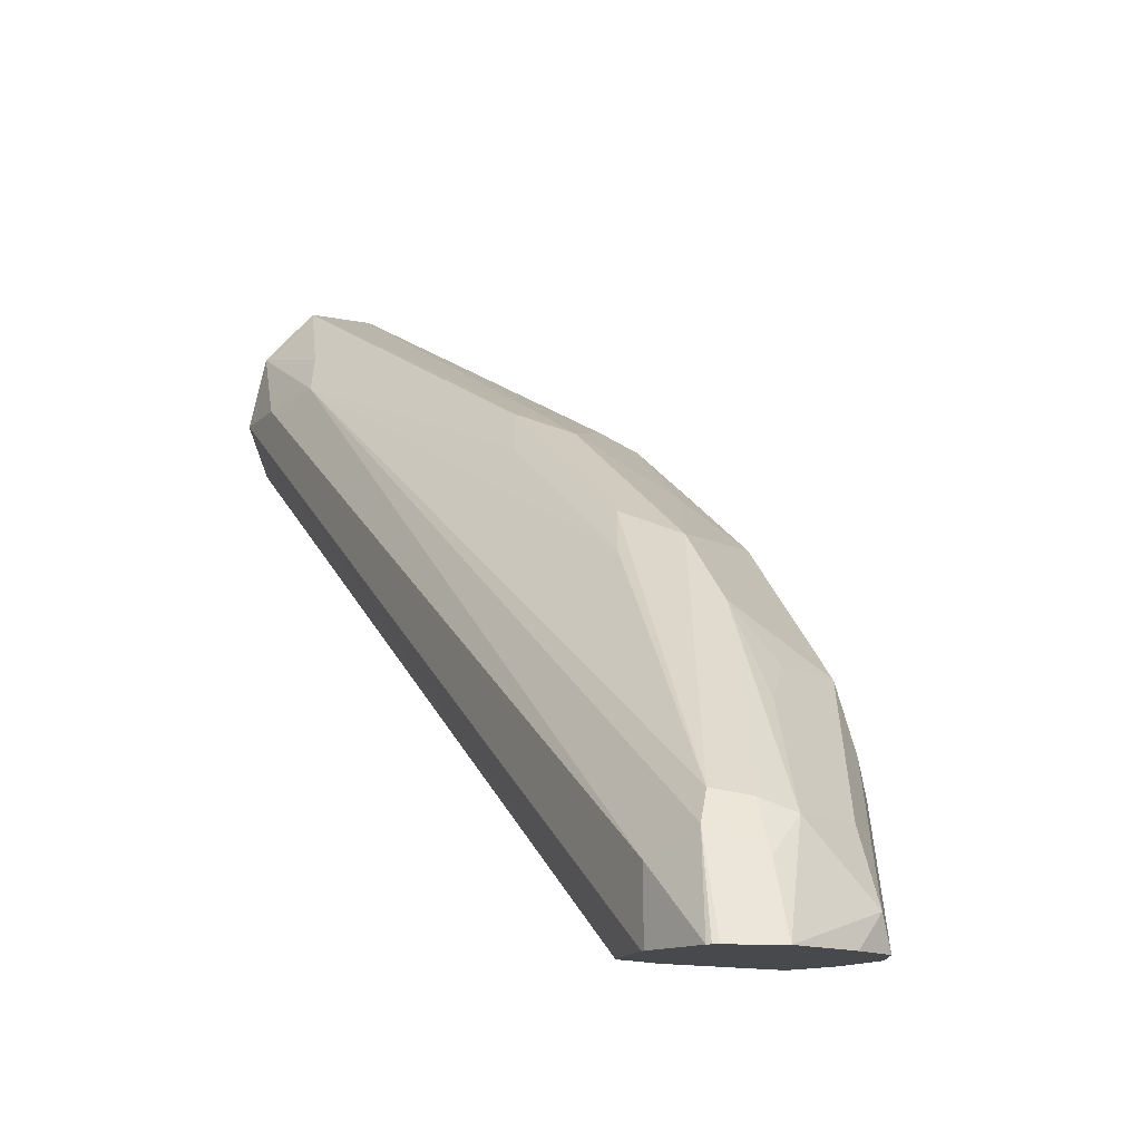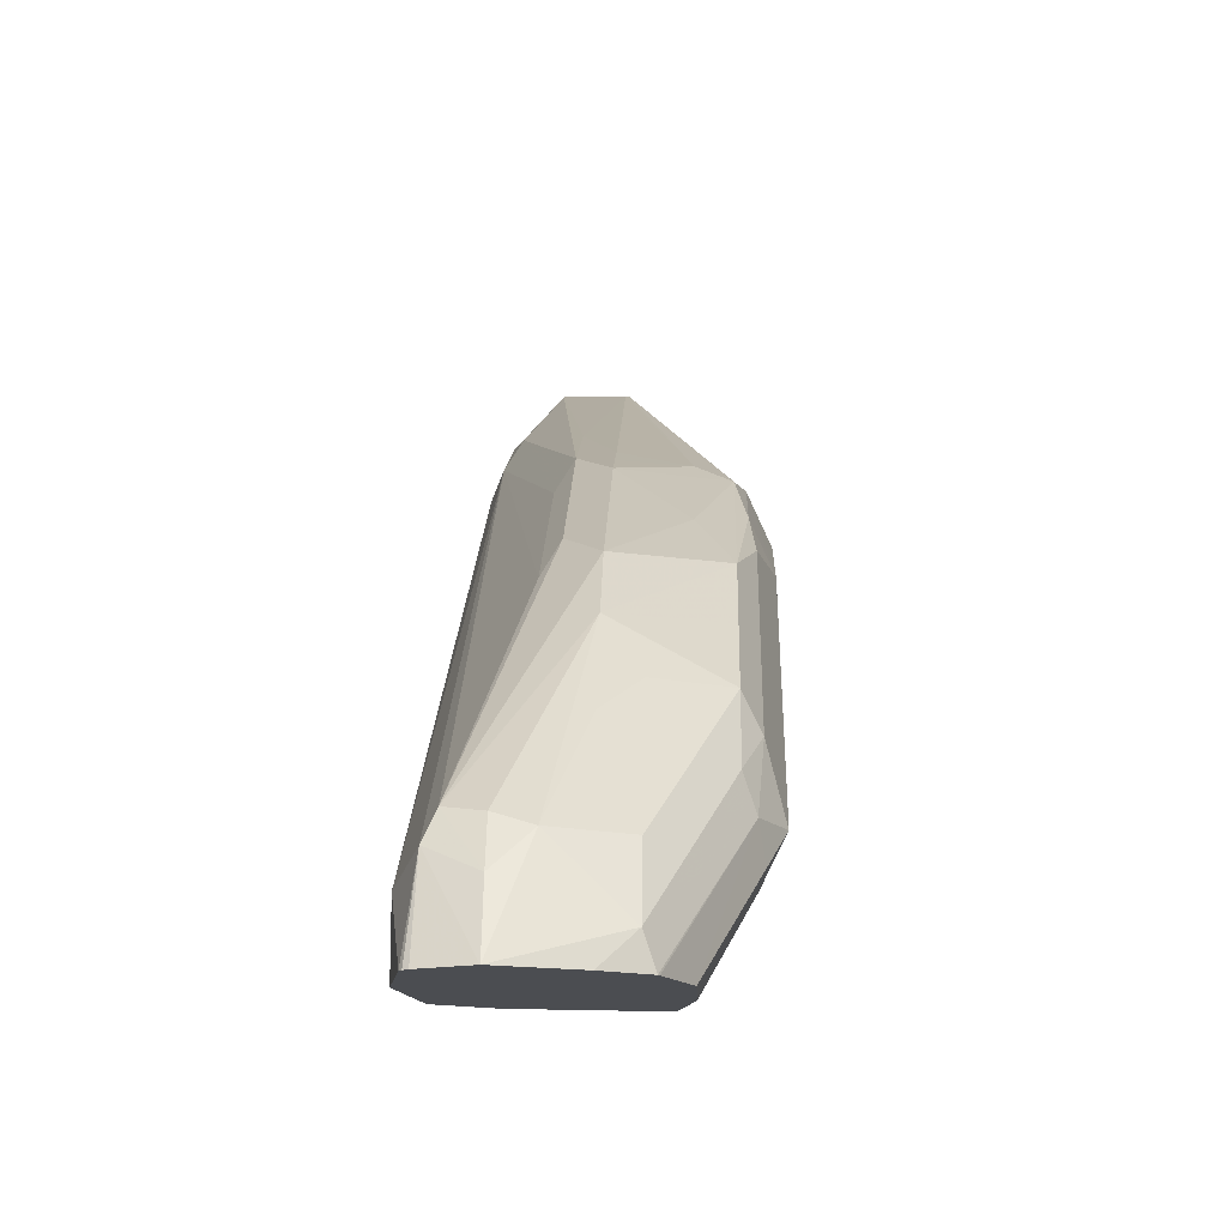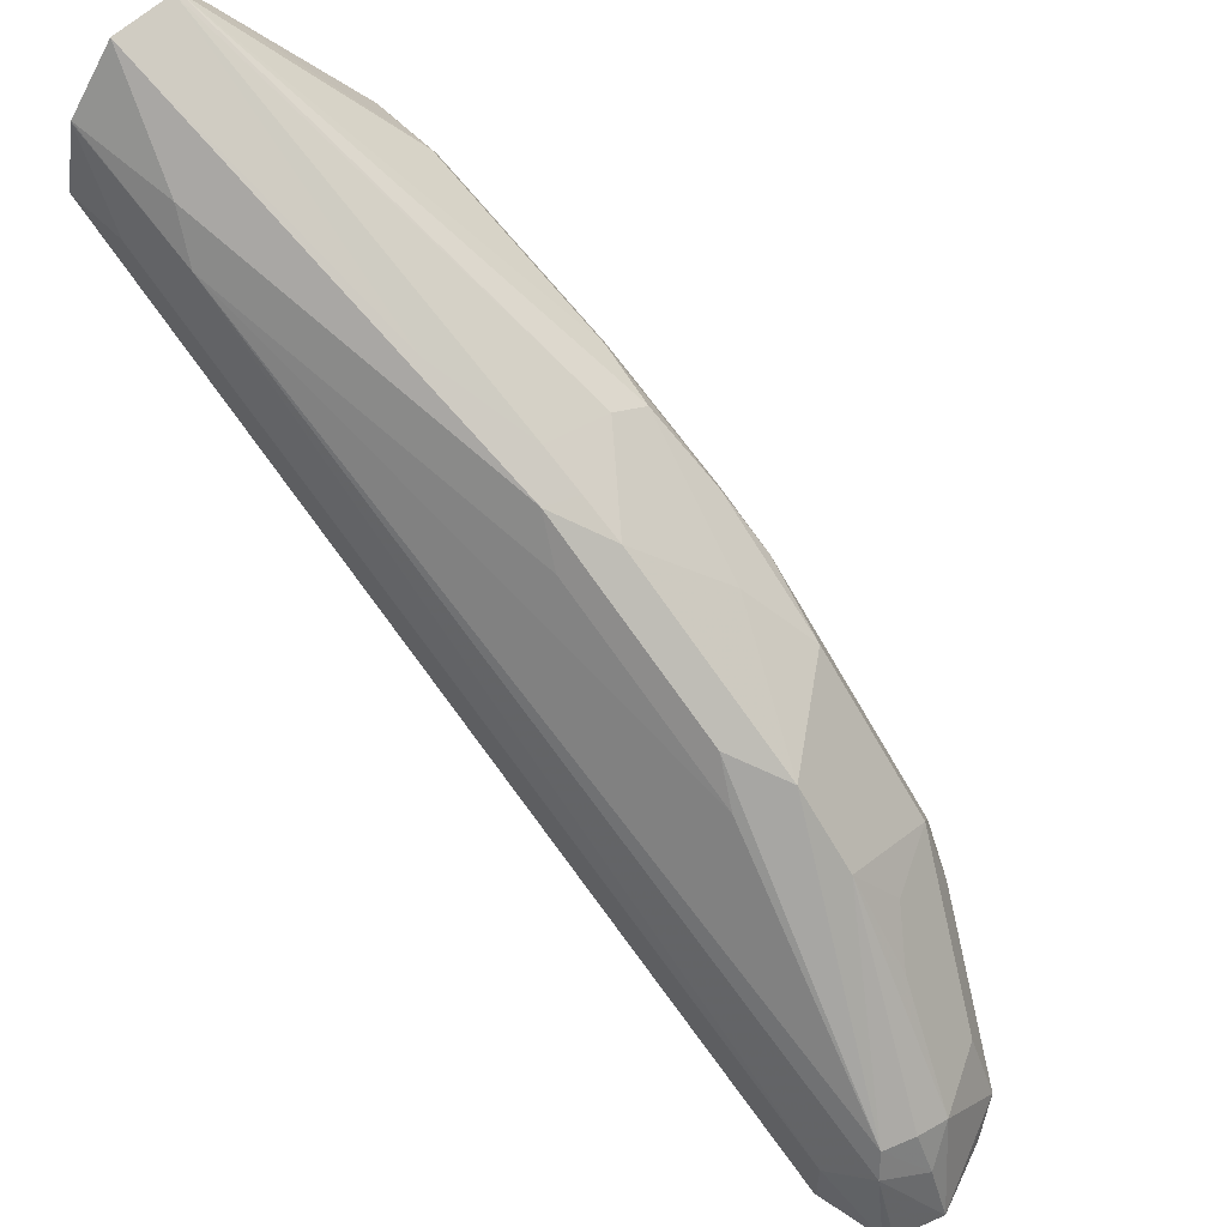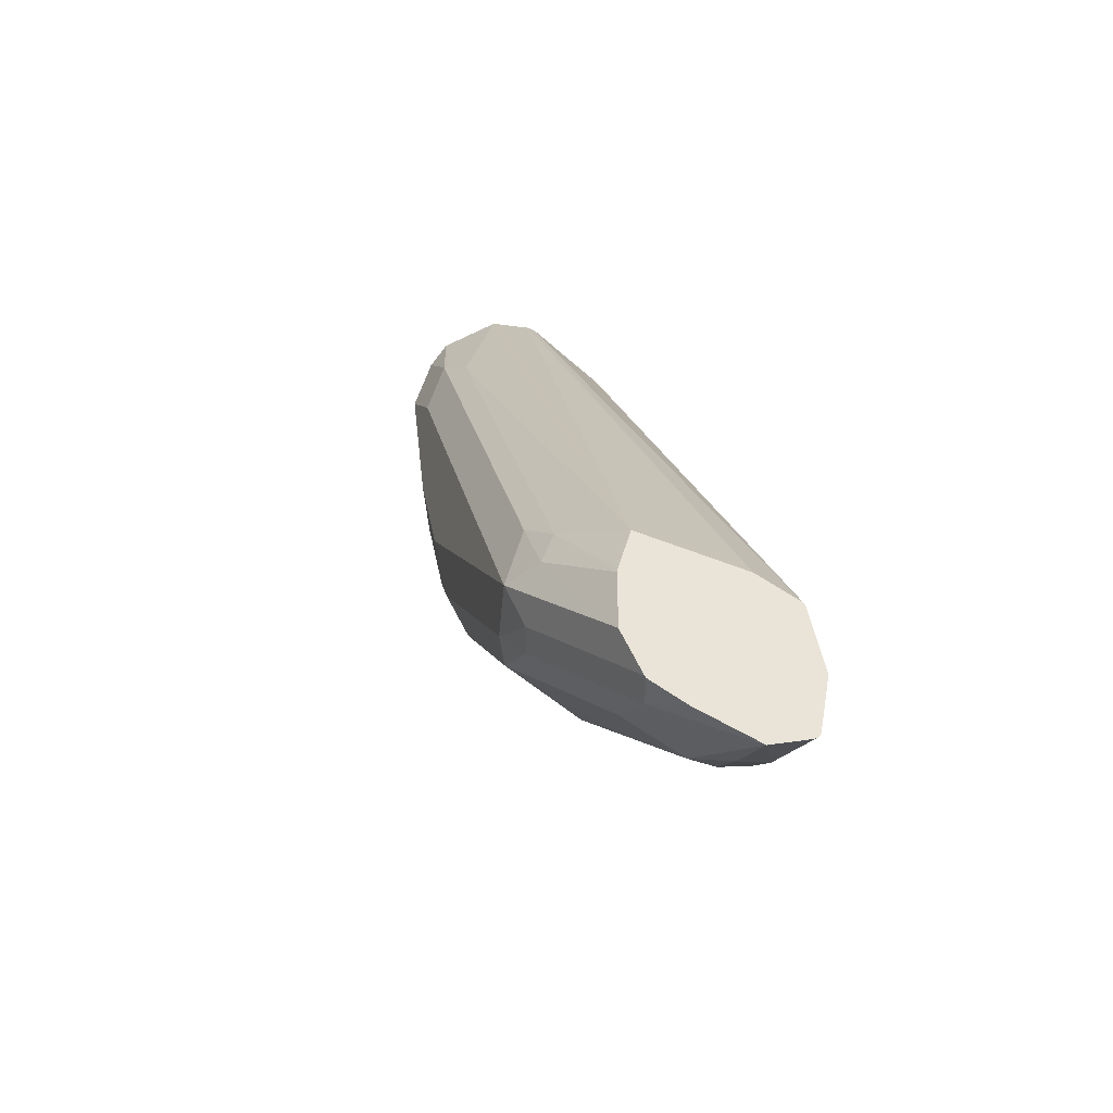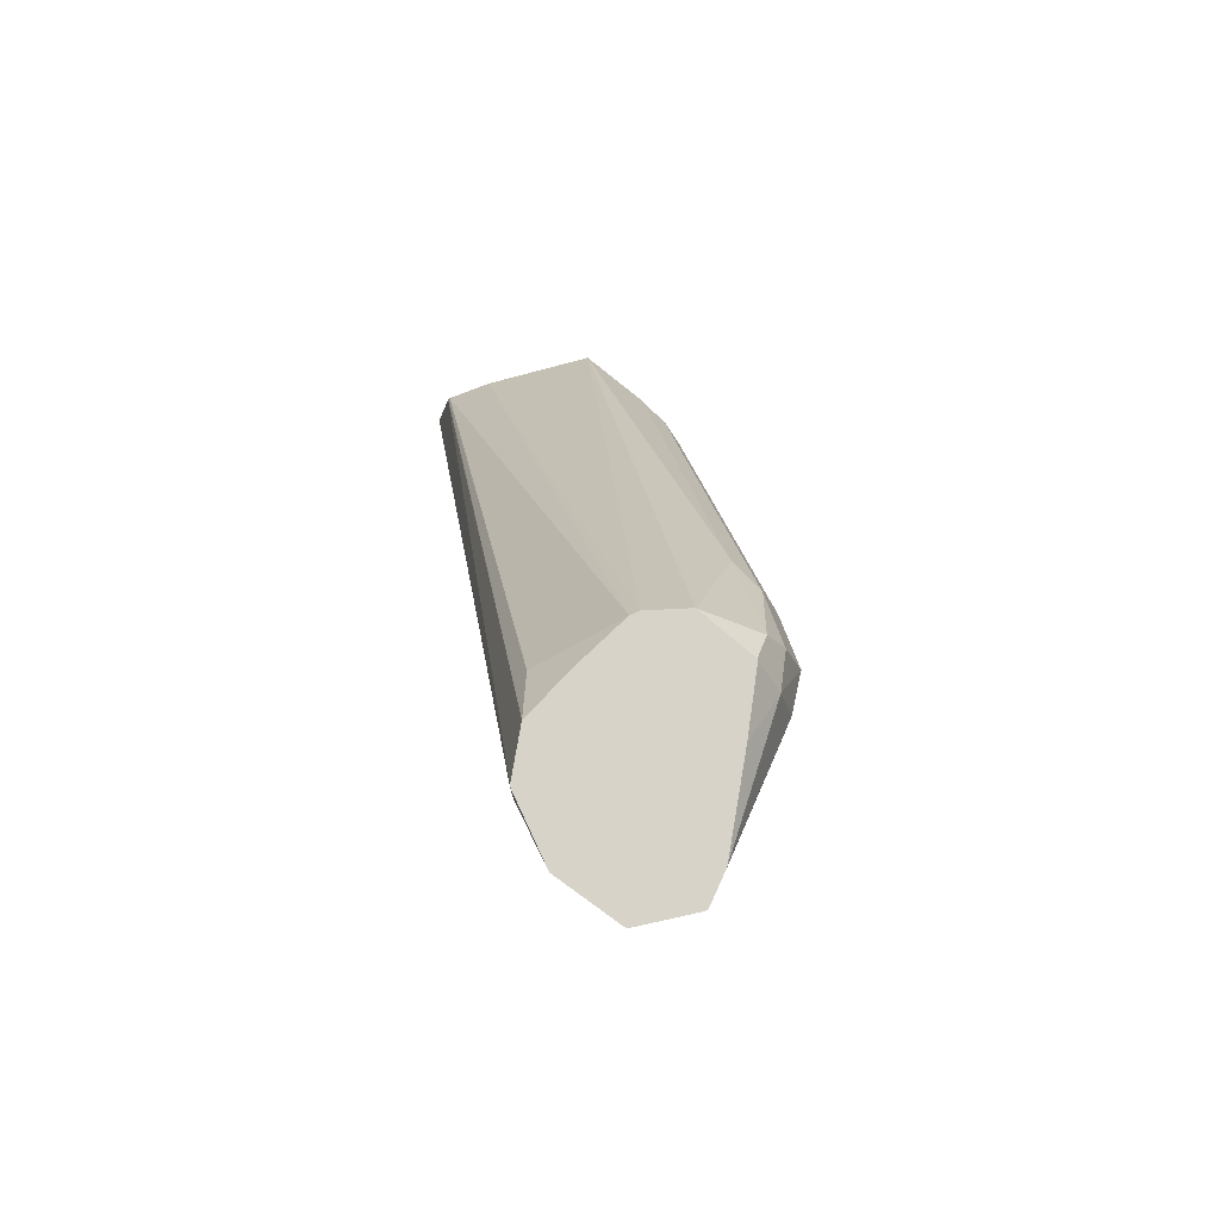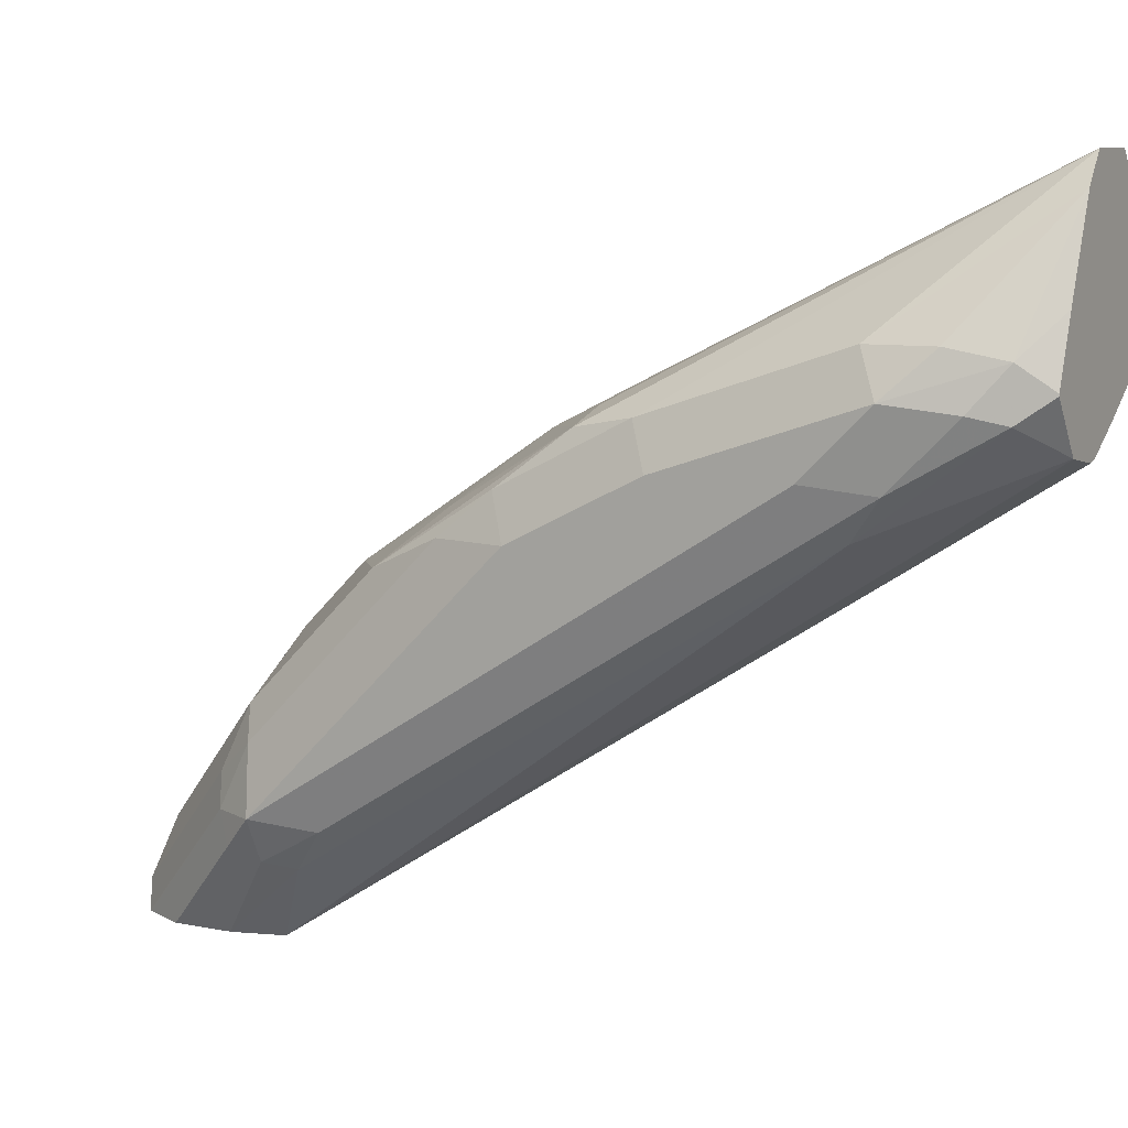
<metadata>
{"format":"obj","ext":"obj","renderer":"f3d","projection":"perspective","resolution":1024,"background":"white","views":[{"elev":-12.5,"azim":-26.2,"up":"+Z"},{"elev":-15.9,"azim":2.0,"up":"+Z"},{"elev":60.7,"azim":-44.2,"up":"+Z"},{"elev":-39.6,"azim":161.0,"up":"+Y"},{"elev":76.9,"azim":-12.4,"up":"+Y"},{"elev":8.3,"azim":118.5,"up":"+Z"}]}
</metadata>
<code>
v 0.6712 0.1015 0.01947
v 0.6725 0.1015 0.01919
v 0.6522 0.1015 0.01947
v 0.6623 0.01017 -0.02549
v 0.6725 -0.0204 -0.04076
v 0.6929 -0.02294 -0.04586
v 0.7065 0.05433 -0.02718
v 0.6793 0.1015 0.01016
v 0.7031 -0.02549 -0.05097
v 0.7065 -0.006814 -0.04755
v 0.6369 0.1015 0.002326
v 0.642 0.07132 -0.005095
v 0.6623 -0.03058 -0.04586
v 0.6725 -0.03398 -0.04755
v 0.6725 -0.04754 -0.05437
v 0.7133 0.06113 -0.04076
v 0.7065 0.07472 -0.02718
v 0.6909 0.1015 -0.01839
v 0.7031 0.09171 -0.03058
v 0.6929 -0.06793 -0.07473
v 0.7031 -0.0866 -0.09169
v 0.7065 -0.04754 -0.06795
v 0.7133 -0.04079 -0.08152
v 0.7133 -7.5e-06 -0.06116
v 0.6368 0.1015 0.002043
v 0.6369 0.06113 -0.01785
v 0.6573 -0.04079 -0.05861
v 0.6573 -0.1019 -0.09935
v 0.6623 -0.09169 -0.08662
v 0.6725 -0.1087 -0.0951
v 0.7082 0.06113 -0.0637
v 0.7082 0.0815 -0.04331
v 0.7133 0.04074 -0.06116
v 0.6982 0.1015 -0.03789
v 0.6725 -0.1291 -0.1155
v 0.7031 -0.107 -0.1121
v 0.7082 -0.1044 -0.1223
v 0.7082 -0.06367 -0.08152
v 0.7133 -0.1223 -0.163
v 0.6318 0.1015 -0.02039
v 0.6318 0.0815 -0.02039
v 0.6318 -0.163 -0.1834
v 0.6386 -0.1766 -0.1766
v 0.642 -0.1732 -0.1681
v 0.7031 0.05092 -0.07643
v 0.7031 0.09171 -0.04586
v 0.7082 -0.1019 -0.1656
v 0.6982 0.1015 -0.03854
v 0.6522 -0.1766 -0.1698
v 0.6623 -0.1783 -0.1732
v 0.6725 -0.1503 -0.1427
v 0.6827 -0.1376 -0.1324
v 0.7031 -0.1274 -0.1324
v 0.7082 -0.1248 -0.1427
v 0.7065 -0.1358 -0.163
v 0.7082 -0.1324 -0.1732
v 0.7065 -0.1223 -0.1766
v 0.6319 0.1015 -0.02089
v 0.6318 -0.162 -0.2028
v 0.6318 -0.163 -0.2028
v 0.6357 -0.1834 -0.2028
v 0.6365 -0.1846 -0.2028
v 0.6379 -0.1855 -0.2028
v 0.6522 -0.1907 -0.2028
v 0.6522 -0.1834 -0.1834
v 0.6863 0.1015 -0.05434
v 0.7031 -0.1121 -0.1783
v 0.6888 -0.1264 -0.2028
v 0.6827 -0.1783 -0.1936
v 0.6827 -0.1681 -0.1732
v 0.7031 -0.1376 -0.1528
v 0.6858 -0.1768 -0.2028
v 0.6862 -0.1761 -0.2028
v 0.6933 -0.162 -0.2028
v 0.6933 -0.1427 -0.2028
v 0.6381 0.1015 -0.03598
v 0.6366 -0.1402 -0.2028
v 0.6735 -0.1829 -0.2028
v 0.6858 0.1015 -0.0545
v 0.6929 -0.1411 -0.2028
v 0.6725 0.1015 -0.05672
v 0.6522 -0.132 -0.2028
v 0.6522 0.1015 -0.0454
v 0.642 0.08659 -0.05097
v 0.637 -0.1396 -0.2028
v 0.6695 0.1015 -0.05606
v 0.6374 -0.1389 -0.2028
v 0.655 0.1015 -0.04727
f 45 67 68
f 43 62 63
f 43 63 64
f 43 64 65
f 43 65 44
f 44 65 49
f 45 66 46
f 45 68 66
f 52 70 53
f 47 57 67
f 49 65 50
f 50 65 64
f 50 64 69
f 50 69 70
f 50 70 52
f 50 52 51
f 43 61 62
f 46 66 48
f 42 61 43
f 32 46 48
f 40 42 41
f 53 70 69
f 32 48 34
f 35 44 49
f 35 49 50
f 35 50 51
f 35 51 52
f 35 52 53
f 35 53 36
f 42 60 61
f 36 53 37
f 37 54 39
f 39 54 55
f 39 55 56
f 39 56 57
f 39 57 47
f 40 58 59
f 40 59 60
f 40 60 42
f 37 53 54
f 53 69 71
f 59 73 72
f 54 71 55
f 59 61 60
f 64 78 69
f 66 68 79
f 67 75 80
f 67 80 68
f 68 81 79
f 68 82 81
f 69 78 72
f 59 62 61
f 76 83 84
f 76 85 77
f 81 82 86
f 82 87 86
f 83 88 84
f 84 88 86
f 84 86 87
f 84 87 85
f 31 67 45
f 76 84 85
f 53 71 54
f 59 63 62
f 59 72 78
f 55 71 69
f 55 69 72
f 55 72 73
f 55 73 74
f 55 74 56
f 56 74 57
f 57 74 75
f 57 75 67
f 59 78 64
f 58 76 77
f 59 77 85
f 59 85 87
f 59 87 82
f 59 82 68
f 59 68 80
f 59 80 75
f 59 75 74
f 59 74 73
f 58 77 59
f 31 47 67
f 59 64 63
f 31 33 39
f 2 9 10
f 2 10 7
f 3 11 12
f 3 12 13
f 3 13 4
f 4 13 14
f 4 14 5
f 5 14 6
f 2 6 9
f 6 14 15
f 7 16 17
f 7 17 8
f 7 10 16
f 8 17 19
f 8 19 18
f 9 15 20
f 9 20 21
f 9 21 22
f 6 15 9
f 9 22 10
f 2 7 8
f 1 5 6
f 31 39 47
f 1 2 8
f 1 8 18
f 1 18 34
f 1 34 48
f 1 48 66
f 1 79 81
f 1 81 86
f 1 6 2
f 1 86 88
f 1 83 76
f 1 76 58
f 1 58 40
f 1 40 25
f 1 25 11
f 1 11 3
f 1 3 4
f 1 4 5
f 1 88 83
f 10 22 23
f 1 66 79
f 10 24 16
f 21 36 37
f 21 37 38
f 21 38 22
f 22 38 23
f 23 38 37
f 23 37 39
f 25 40 41
f 25 41 26
f 21 35 36
f 26 41 42
f 26 43 44
f 26 44 28
f 26 28 27
f 29 44 30
f 30 44 35
f 31 45 46
f 31 46 32
f 10 23 24
f 26 42 43
f 21 30 35
f 28 44 29
f 12 27 13
f 20 30 21
f 11 26 12
f 12 26 27
f 13 27 28
f 13 28 29
f 13 29 30
f 13 30 15
f 13 15 14
f 15 30 20
f 11 25 26
f 16 32 19
f 16 19 17
f 16 24 23
f 16 23 39
f 16 39 33
f 16 33 31
f 16 31 32
f 18 19 34
f 19 32 34

</code>
